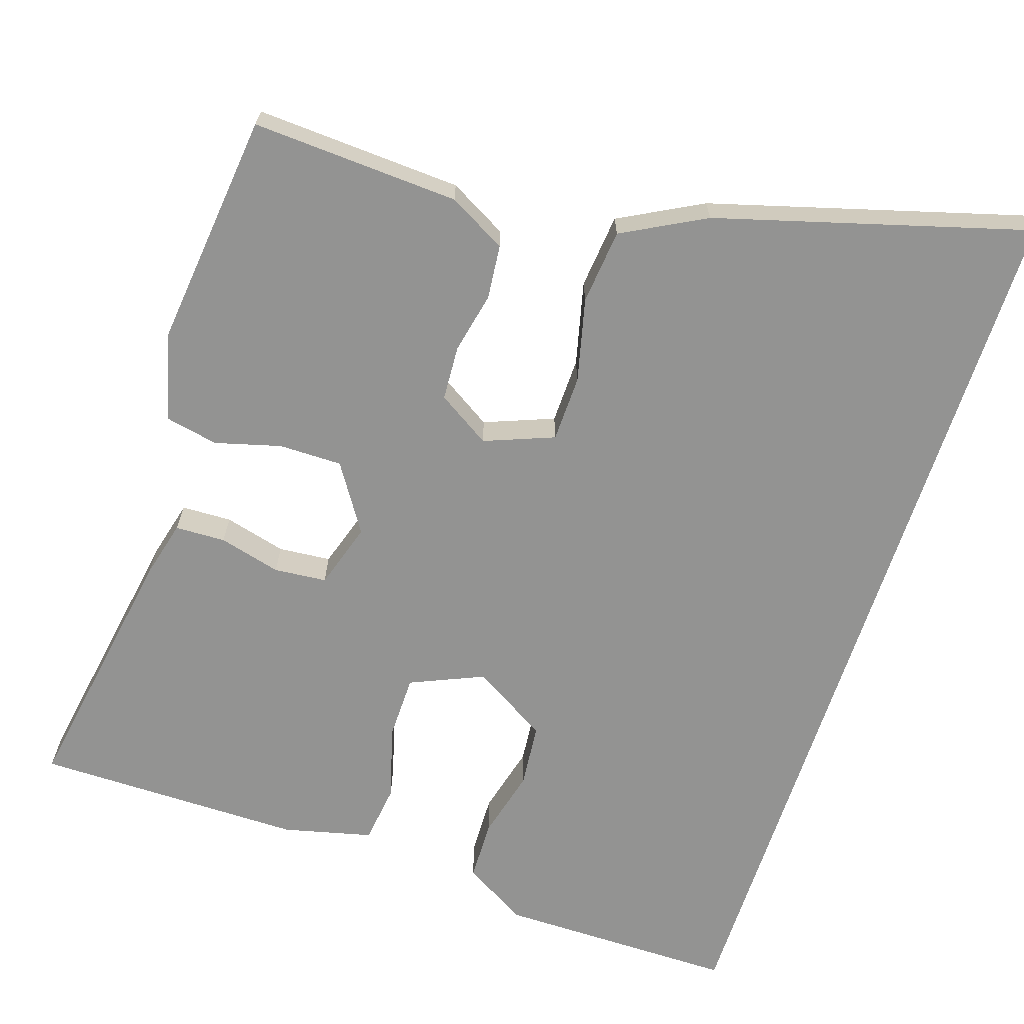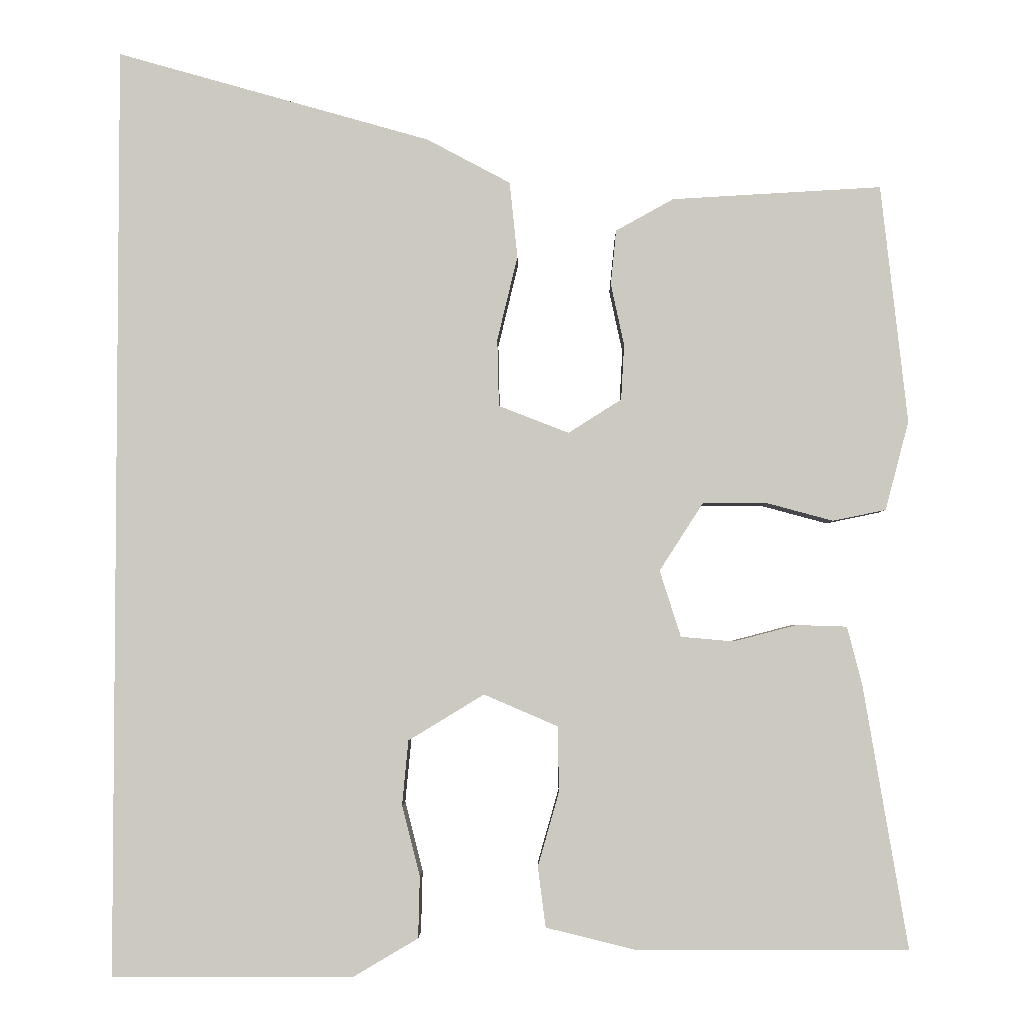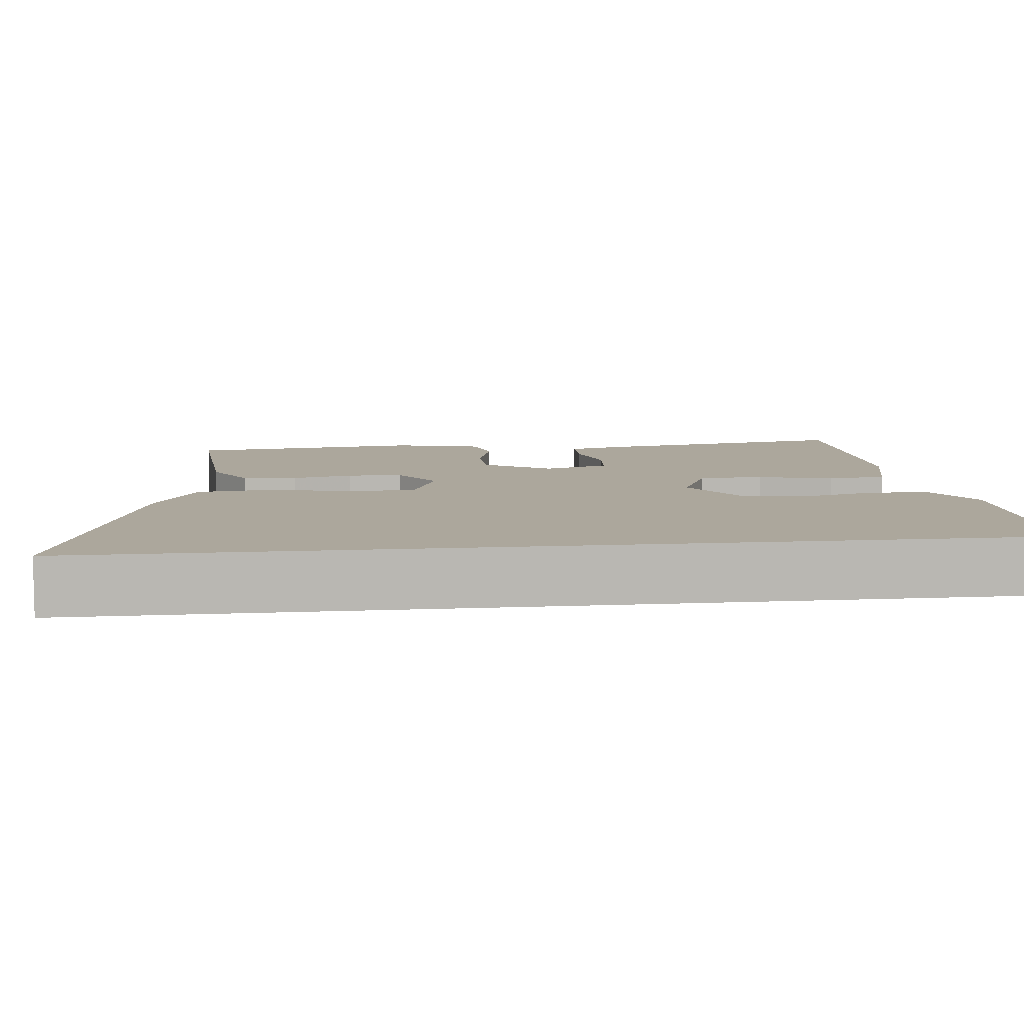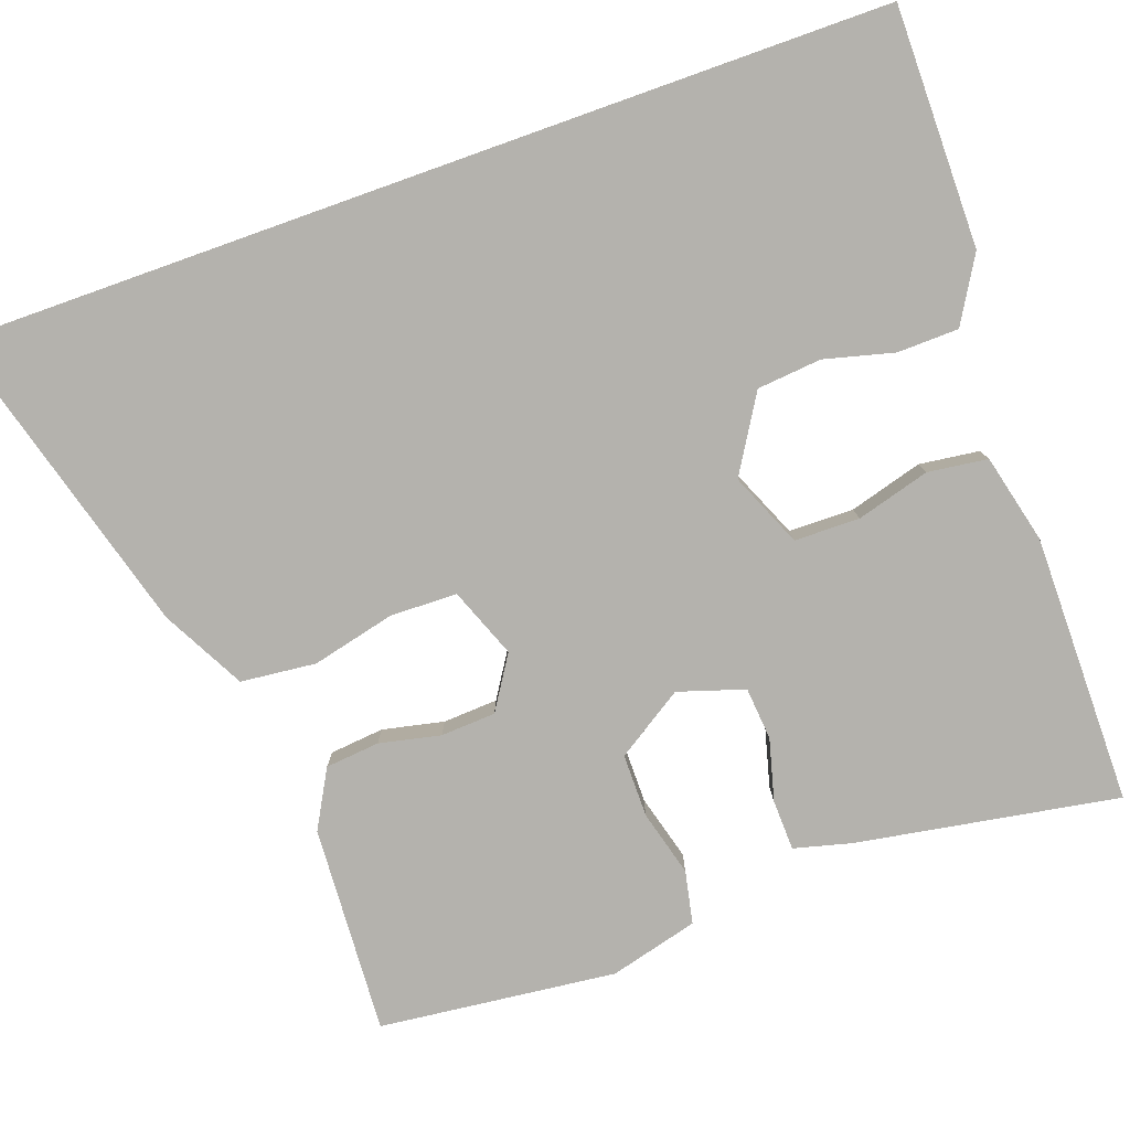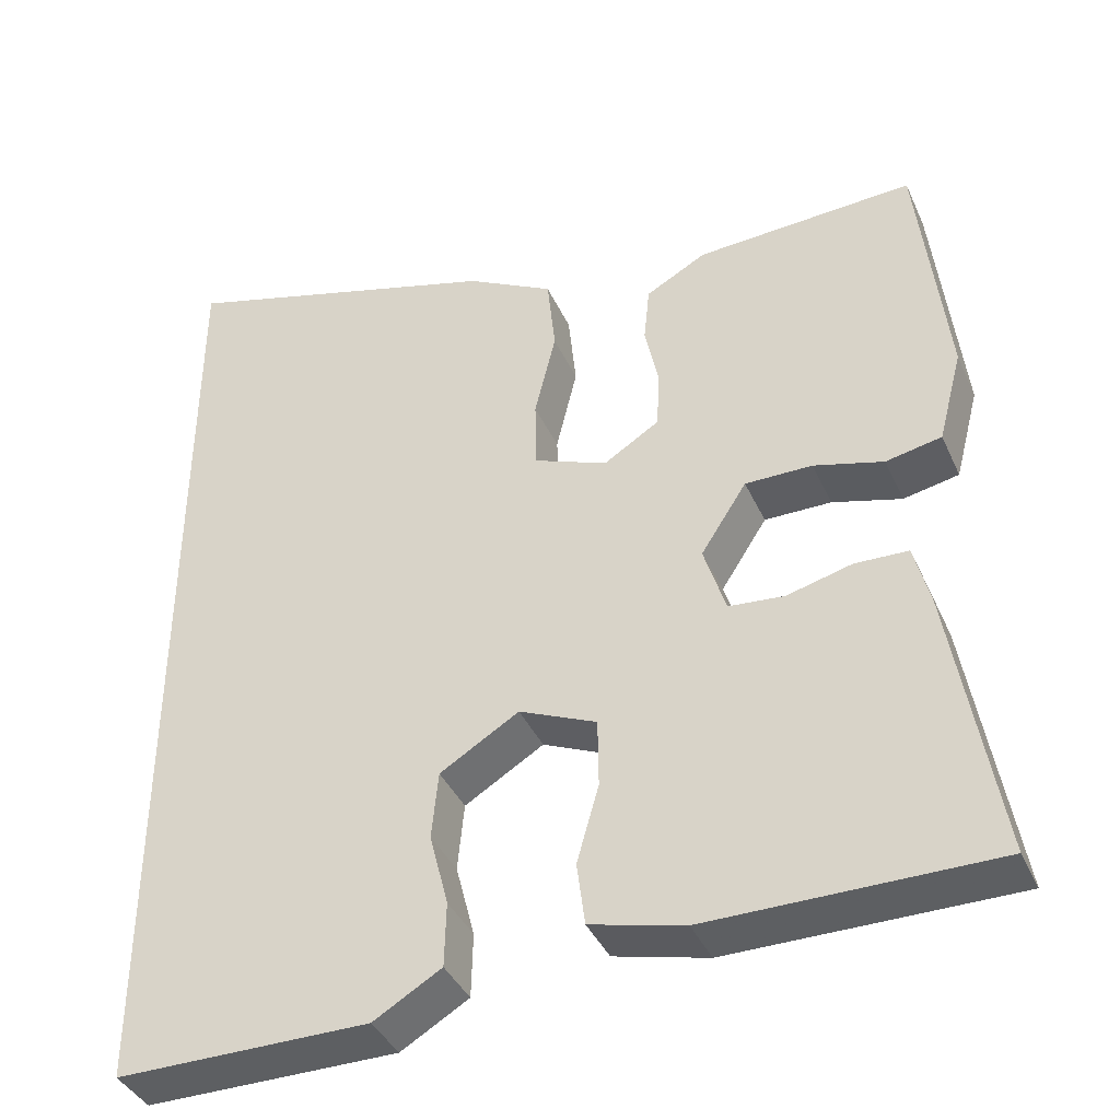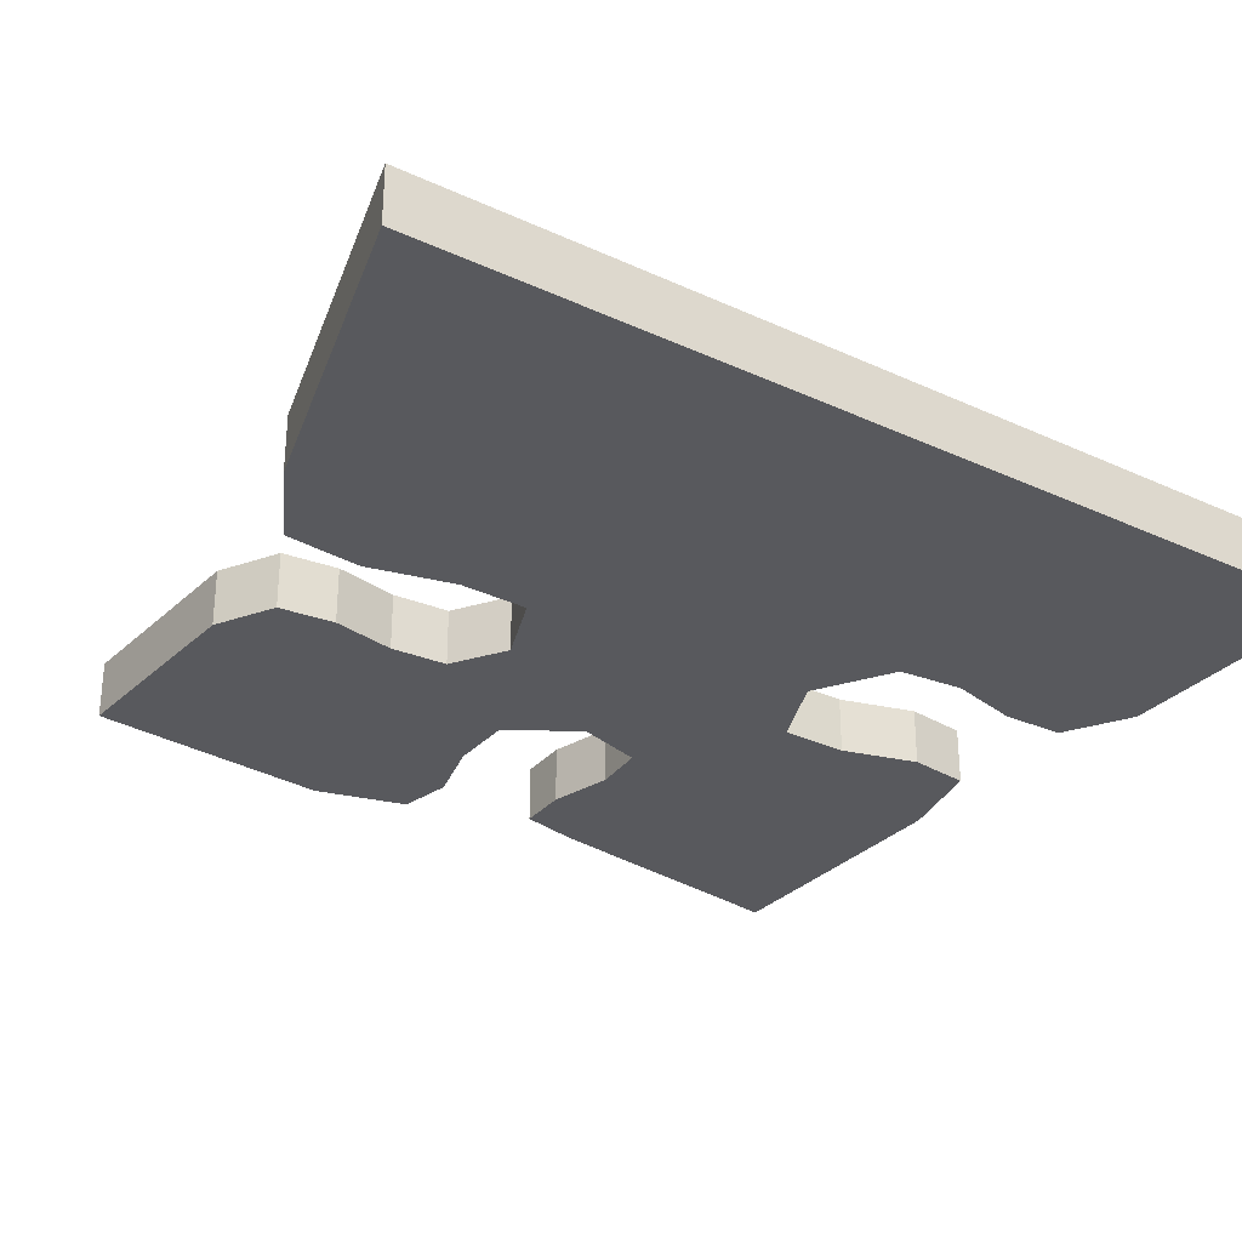
<metadata>
{"format":"obj","ext":"obj","renderer":"f3d","projection":"perspective","resolution":1024,"background":"white","views":[{"elev":-66.7,"azim":-18.1,"up":"+Y"},{"elev":-3.0,"azim":-179.2,"up":"+Z"},{"elev":8.3,"azim":83.2,"up":"+Y"},{"elev":-79.6,"azim":109.6,"up":"+Y"},{"elev":-39.4,"azim":-157.3,"up":"+Z"},{"elev":-30.0,"azim":56.1,"up":"+Y"}]}
</metadata>
<code>
v 0.5 0.07 -0.544
v 0.191 0.07 -0.543
v 0.108 0.07 -0.494
v 0.106 0.07 -0.415
v 0.129 0.07 -0.325
v 0.121 0.07 -0.242
v 0.024 0.07 -0.183
v -0.071 0.07 -0.224
v -0.072 0.07 -0.308
v -0.045 0.07 -0.403
v -0.055 0.07 -0.48
v -0.17 0.07 -0.508
v -0.518 0.07 -0.507
v -0.461 0.07 -0.17
v -0.442 0.07 -0.096
v -0.377 0.07 -0.094
v -0.297 0.07 -0.115
v -0.229 0.07 -0.109
v -0.202 0.07 -0.024
v -0.258 0.07 0.063
v -0.34 0.07 0.063
v -0.425 0.07 0.04
v -0.493 0.07 0.054
v -0.523 0.07 0.168
v -0.489 0.07 0.473
v -0.221 0.07 0.458
v -0.147 0.07 0.417
v -0.14 0.07 0.347
v -0.157 0.07 0.268
v -0.153 0.07 0.197
v -0.085 0.07 0.154
v 0.005 0.07 0.189
v 0.007 0.07 0.275
v -0.019 0.07 0.383
v -0.009 0.07 0.48
v 0.098 0.07 0.537
v 0.5 0.07 0.651
v 0.5 0 -0.544
v 0.191 0 -0.543
v 0.108 0 -0.494
v 0.106 0 -0.415
v 0.129 0 -0.325
v 0.121 0 -0.242
v 0.024 0 -0.183
v -0.071 0 -0.224
v -0.072 0 -0.308
v -0.045 0 -0.403
v -0.055 0 -0.48
v -0.17 0 -0.508
v -0.518 0 -0.507
v -0.461 0 -0.17
v -0.442 0 -0.096
v -0.377 0 -0.094
v -0.297 0 -0.115
v -0.229 0 -0.109
v -0.202 0 -0.024
v -0.258 0 0.063
v -0.34 0 0.063
v -0.425 0 0.04
v -0.493 0 0.054
v -0.523 0 0.168
v -0.489 0 0.473
v -0.221 0 0.458
v -0.147 0 0.417
v -0.14 0 0.347
v -0.157 0 0.268
v -0.153 0 0.197
v -0.085 0 0.154
v 0.005 0 0.189
v 0.007 0 0.275
v -0.019 0 0.383
v -0.009 0 0.48
v 0.098 0 0.537
v 0.5 0 0.651
f 33 34 35 36
f 32 33 36 37
f 26 27 28 29
f 26 29 30
f 25 26 30
f 24 25 30
f 21 22 23 24
f 20 21 24 30
f 19 20 30 31
f 14 15 16 17
f 14 17 18
f 13 14 18
f 12 13 18
f 9 10 11 12
f 8 9 12 18
f 7 8 18 19
f 2 3 4 5
f 2 5 6
f 1 2 6
f 32 37 1 6
f 19 31 32
f 6 7 19 32
f 73 72 71 70
f 74 73 70 69
f 66 65 64 63
f 67 66 63
f 67 63 62
f 67 62 61
f 61 60 59 58
f 67 61 58 57
f 68 67 57 56
f 54 53 52 51
f 55 54 51
f 55 51 50
f 55 50 49
f 49 48 47 46
f 55 49 46 45
f 56 55 45 44
f 42 41 40 39
f 43 42 39
f 43 39 38
f 43 38 74 69
f 69 68 56
f 69 56 44 43
f 1 38 39 2
f 2 39 40 3
f 3 40 41 4
f 4 41 42 5
f 5 42 43 6
f 6 43 44 7
f 7 44 45 8
f 8 45 46 9
f 9 46 47 10
f 10 47 48 11
f 11 48 49 12
f 12 49 50 13
f 13 50 51 14
f 14 51 52 15
f 15 52 53 16
f 16 53 54 17
f 17 54 55 18
f 18 55 56 19
f 19 56 57 20
f 20 57 58 21
f 21 58 59 22
f 22 59 60 23
f 23 60 61 24
f 24 61 62 25
f 25 62 63 26
f 26 63 64 27
f 27 64 65 28
f 28 65 66 29
f 29 66 67 30
f 30 67 68 31
f 31 68 69 32
f 32 69 70 33
f 33 70 71 34
f 34 71 72 35
f 35 72 73 36
f 36 73 74 37
f 37 74 38 1

</code>
